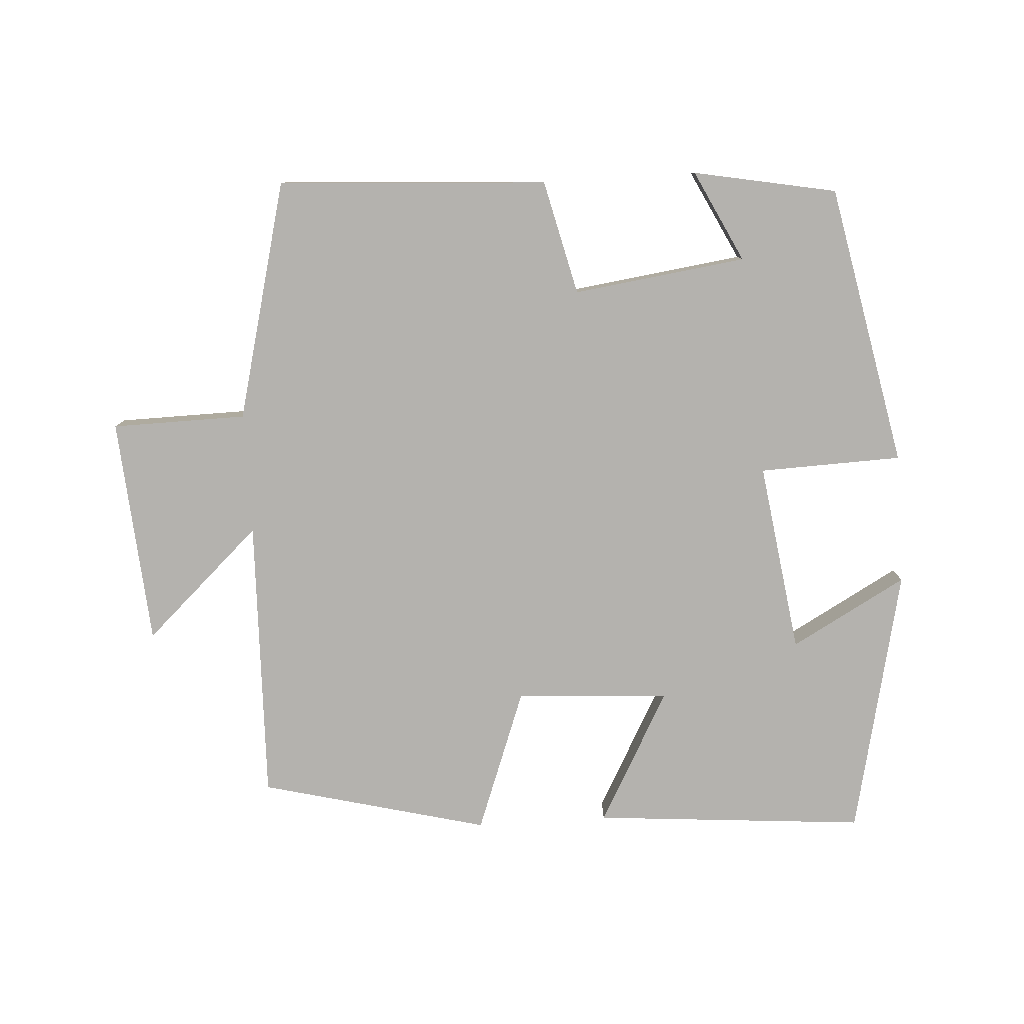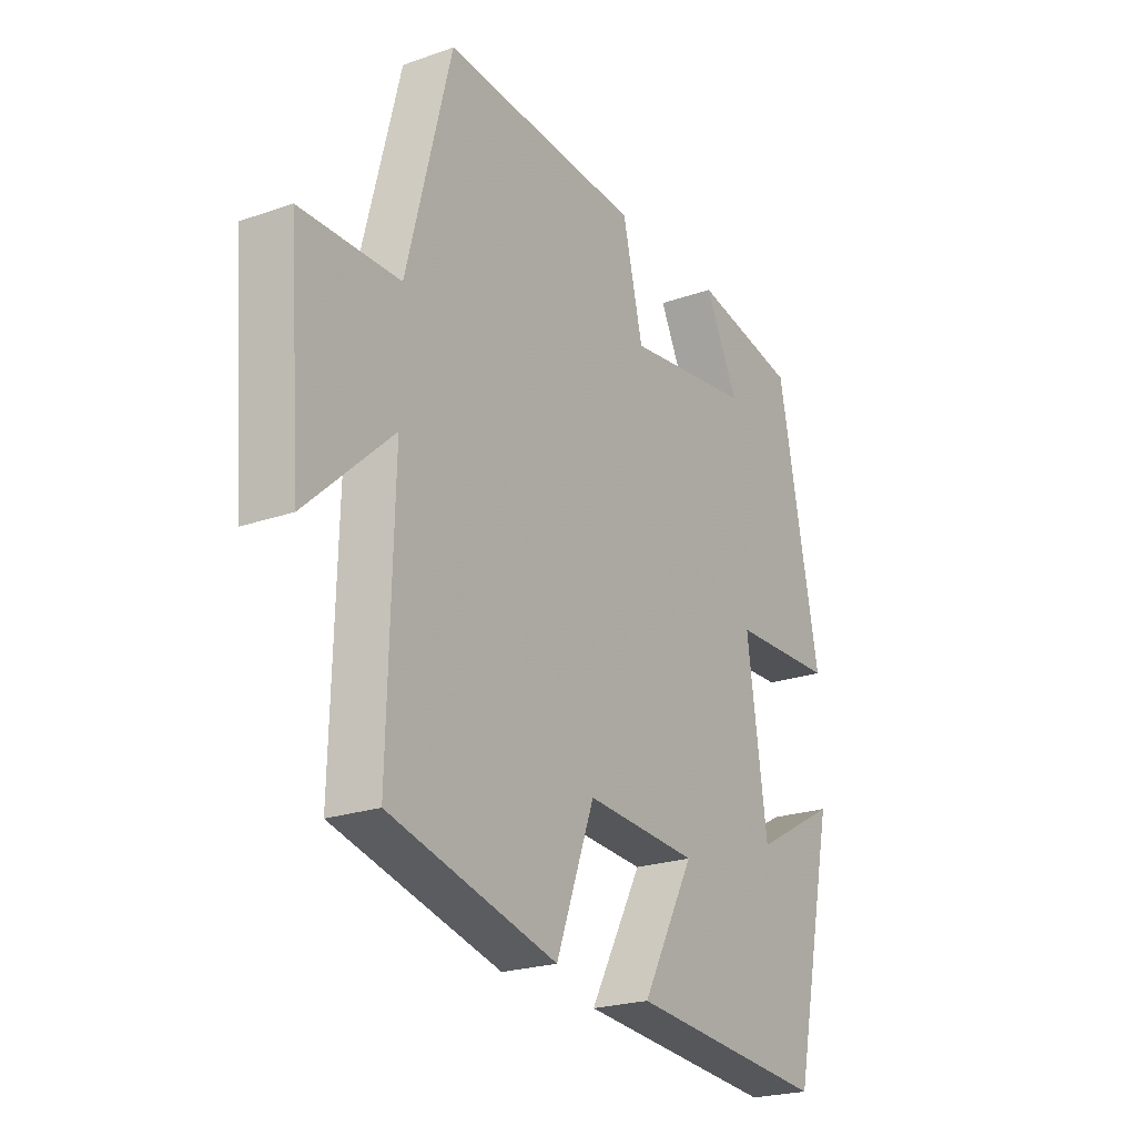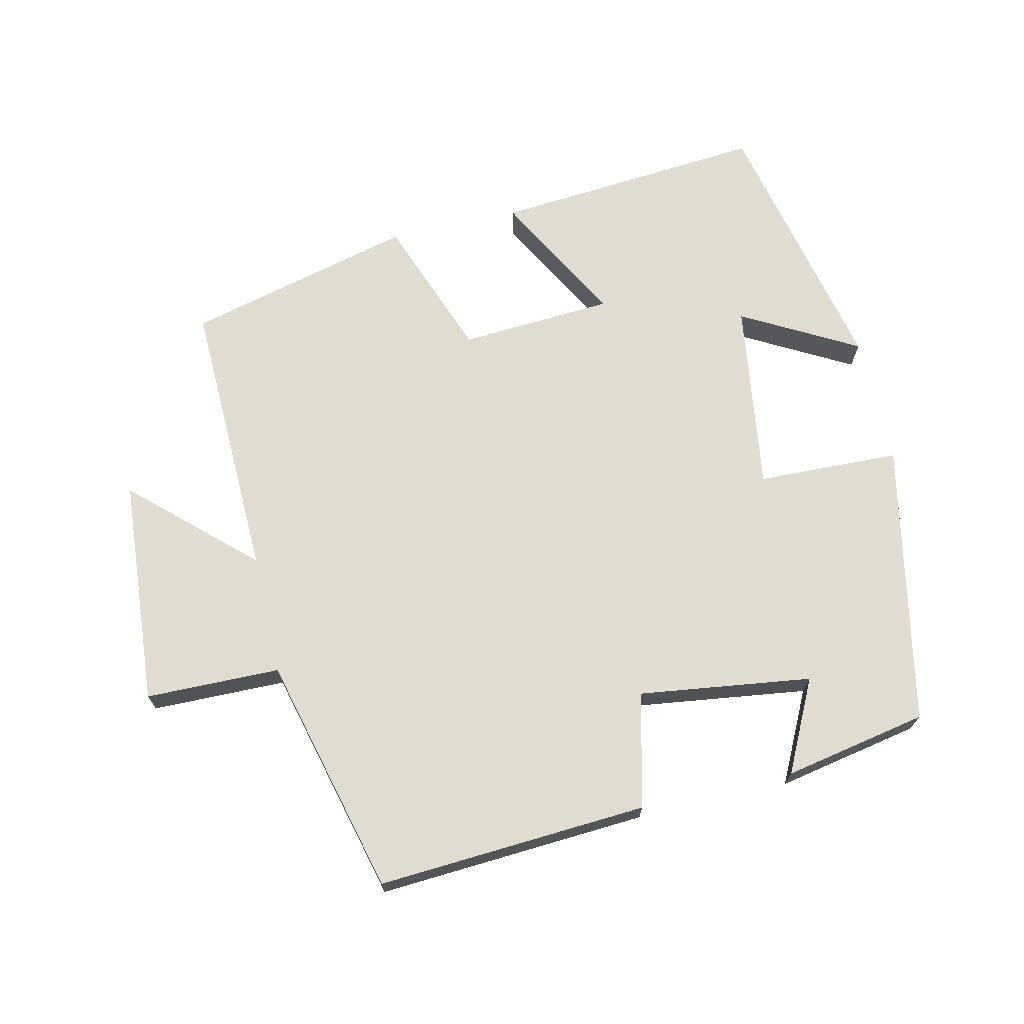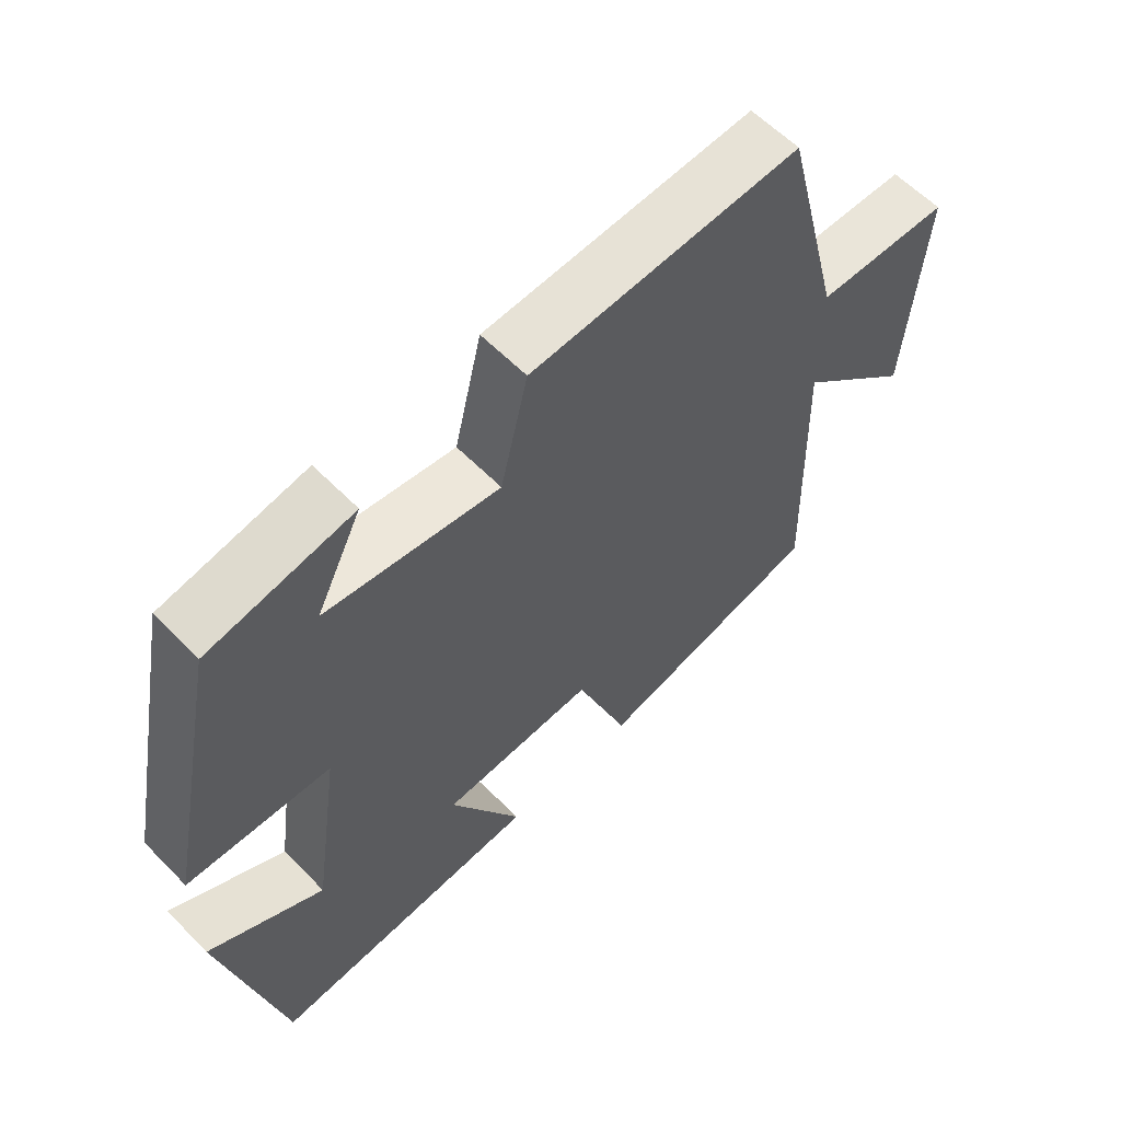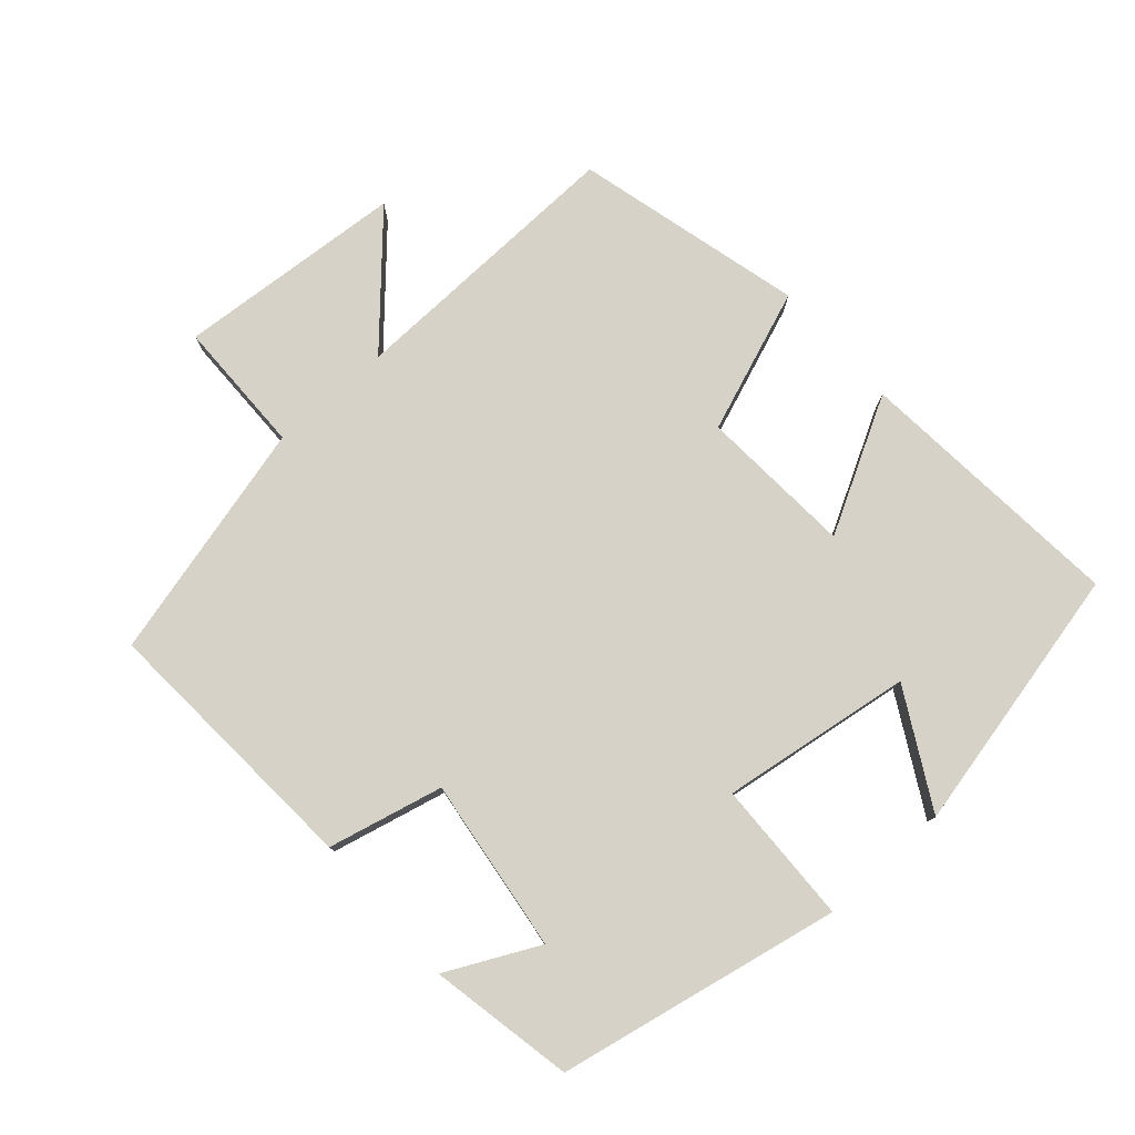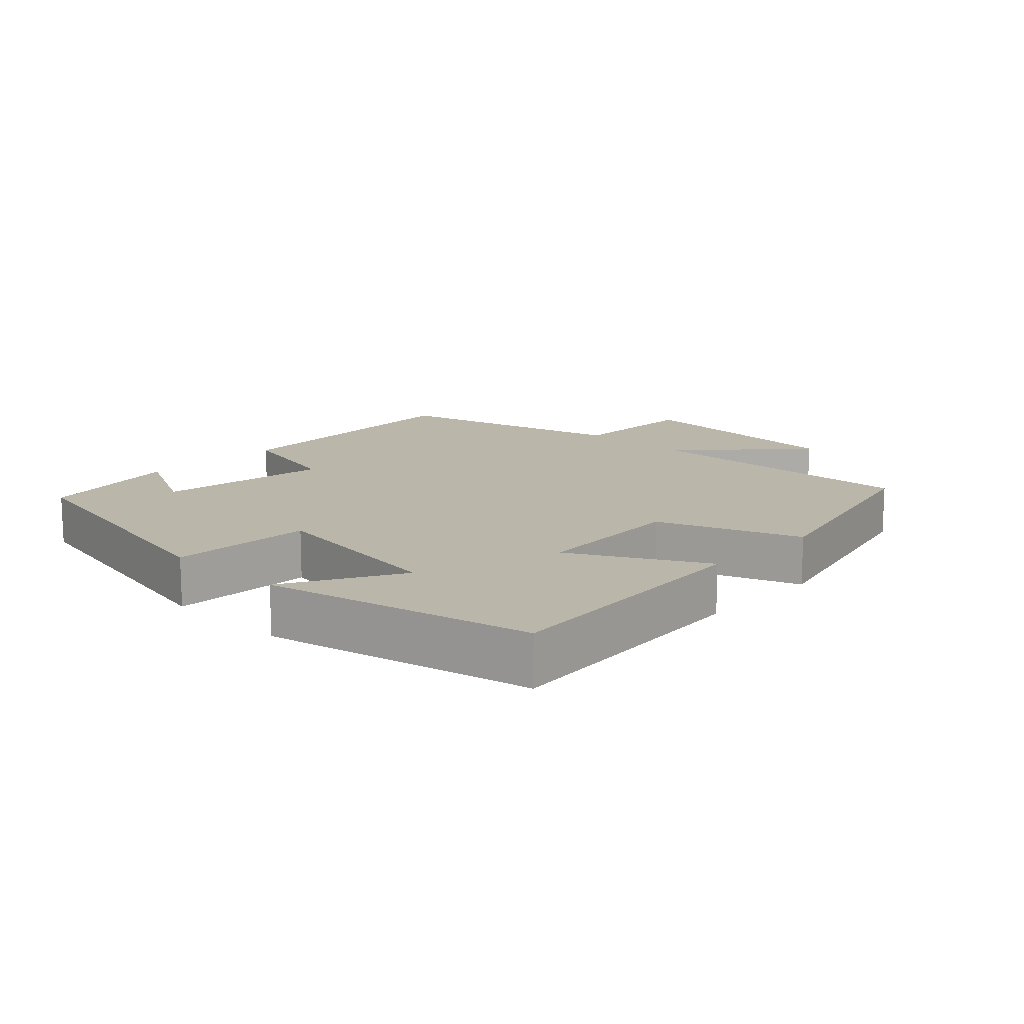
<metadata>
{"format":"obj","ext":"obj","renderer":"f3d","projection":"perspective","resolution":1024,"background":"white","views":[{"elev":-79.8,"azim":3.6,"up":"+Y"},{"elev":-22.8,"azim":-59.0,"up":"+Z"},{"elev":69.7,"azim":-12.9,"up":"+Y"},{"elev":59.6,"azim":136.1,"up":"+Z"},{"elev":78.2,"azim":48.3,"up":"+Y"},{"elev":14.1,"azim":133.9,"up":"+Y"}]}
</metadata>
<code>
v -0.412 0.07 0.524
v -0.018 0.07 0.5
v 0.022 0.07 0.333
v 0.274 0.07 0.367
v 0.208 0.07 0.5
v 0.417 0.07 0.46
v 0.5 0.07 0.049
v 0.292 0.07 0.042
v 0.332 0.07 -0.236
v 0.5 0.07 -0.143
v 0.414 0.07 -0.533
v 0.017 0.07 -0.5
v 0.122 0.07 -0.307
v -0.102 0.07 -0.293
v -0.179 0.07 -0.5
v -0.511 0.07 -0.416
v -0.5 0.07 -0.002
v -0.67 0.07 -0.159
v -0.696 0.07 0.173
v -0.5 0.07 0.176
v -0.412 0 0.524
v -0.018 0 0.5
v 0.022 0 0.333
v 0.274 0 0.367
v 0.208 0 0.5
v 0.417 0 0.46
v 0.5 0 0.049
v 0.292 0 0.042
v 0.332 0 -0.236
v 0.5 0 -0.143
v 0.414 0 -0.533
v 0.017 0 -0.5
v 0.122 0 -0.307
v -0.102 0 -0.293
v -0.179 0 -0.5
v -0.511 0 -0.416
v -0.5 0 -0.002
v -0.67 0 -0.159
v -0.696 0 0.173
v -0.5 0 0.176
f 17 18 19 20
f 17 20 1 2
f 14 15 16 17
f 13 14 17 2
f 11 12 13
f 9 10 11
f 9 11 13
f 8 9 13
f 6 7 8
f 4 5 6
f 4 6 8 13
f 13 2 3
f 3 4 13
f 40 39 38 37
f 22 21 40 37
f 37 36 35 34
f 22 37 34 33
f 33 32 31
f 31 30 29
f 33 31 29
f 33 29 28
f 28 27 26
f 26 25 24
f 33 28 26 24
f 23 22 33
f 33 24 23
f 1 21 22 2
f 2 22 23 3
f 3 23 24 4
f 4 24 25 5
f 5 25 26 6
f 6 26 27 7
f 7 27 28 8
f 8 28 29 9
f 9 29 30 10
f 10 30 31 11
f 11 31 32 12
f 12 32 33 13
f 13 33 34 14
f 14 34 35 15
f 15 35 36 16
f 16 36 37 17
f 17 37 38 18
f 18 38 39 19
f 19 39 40 20
f 20 40 21 1

</code>
